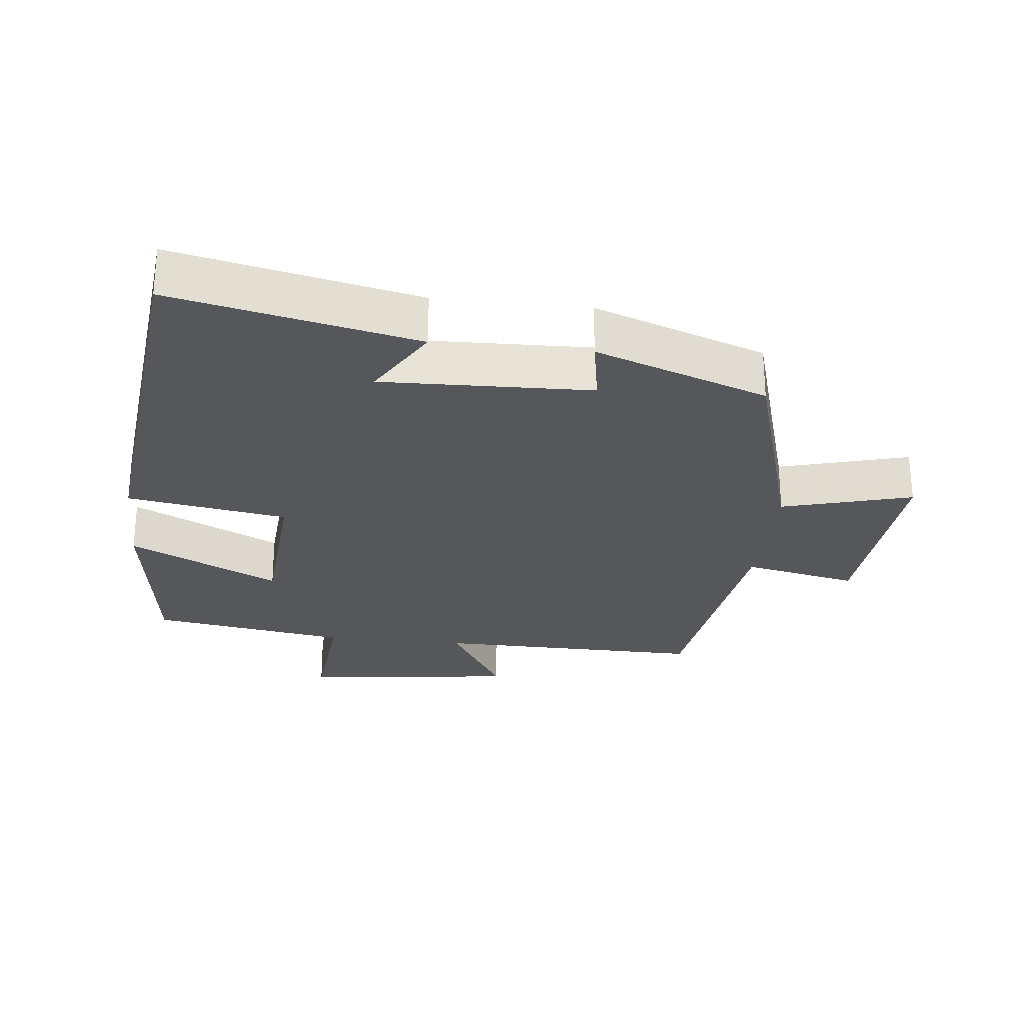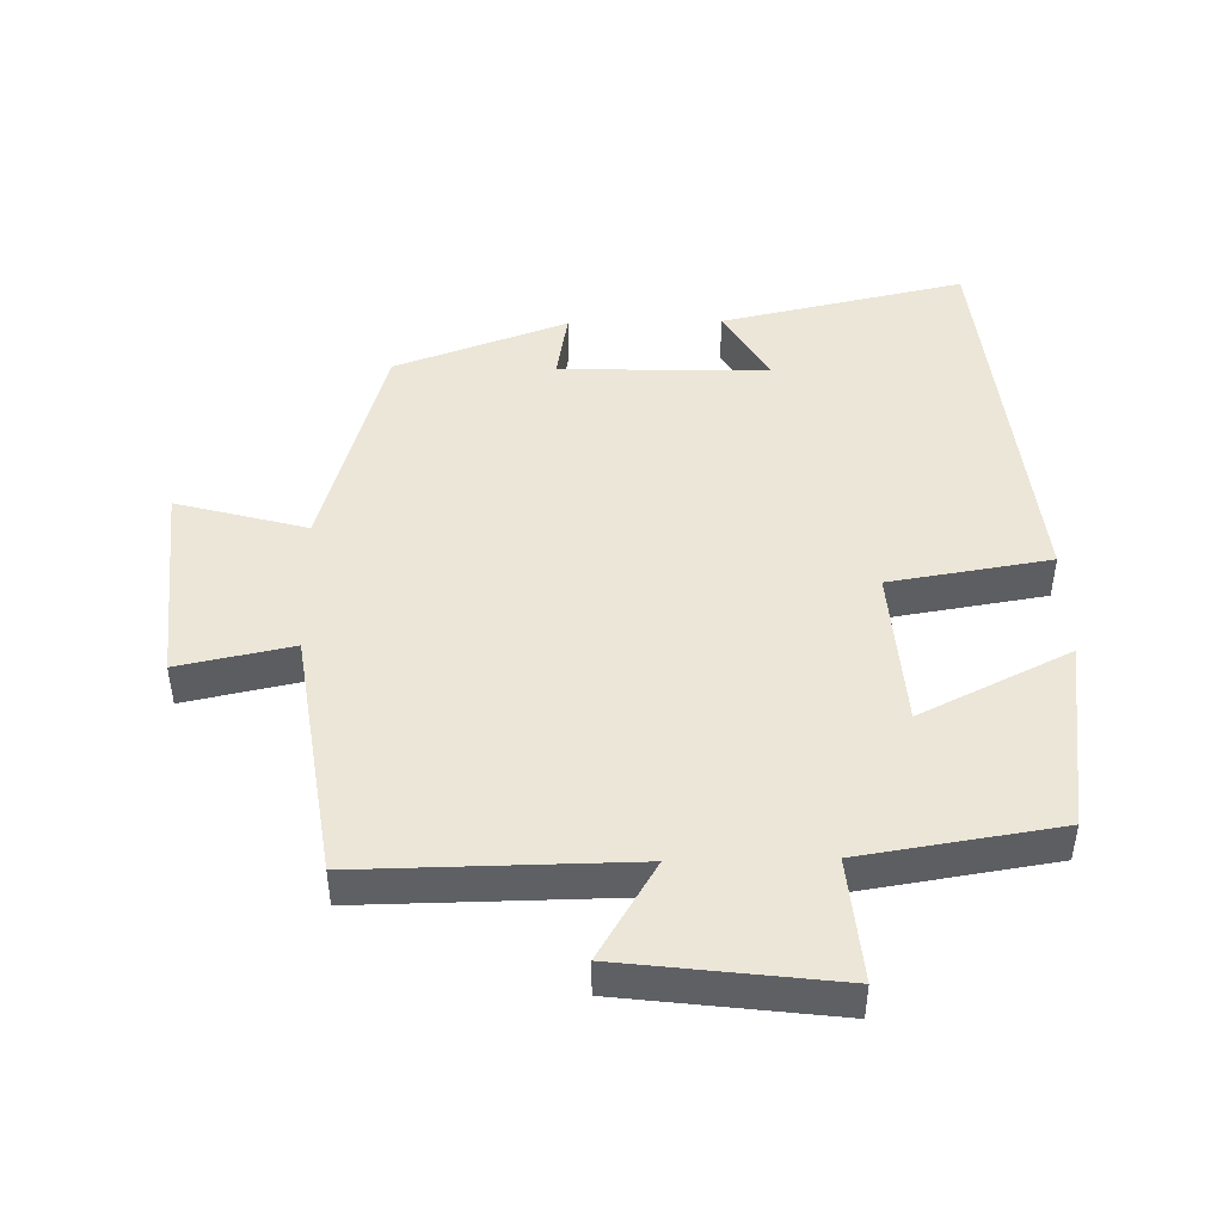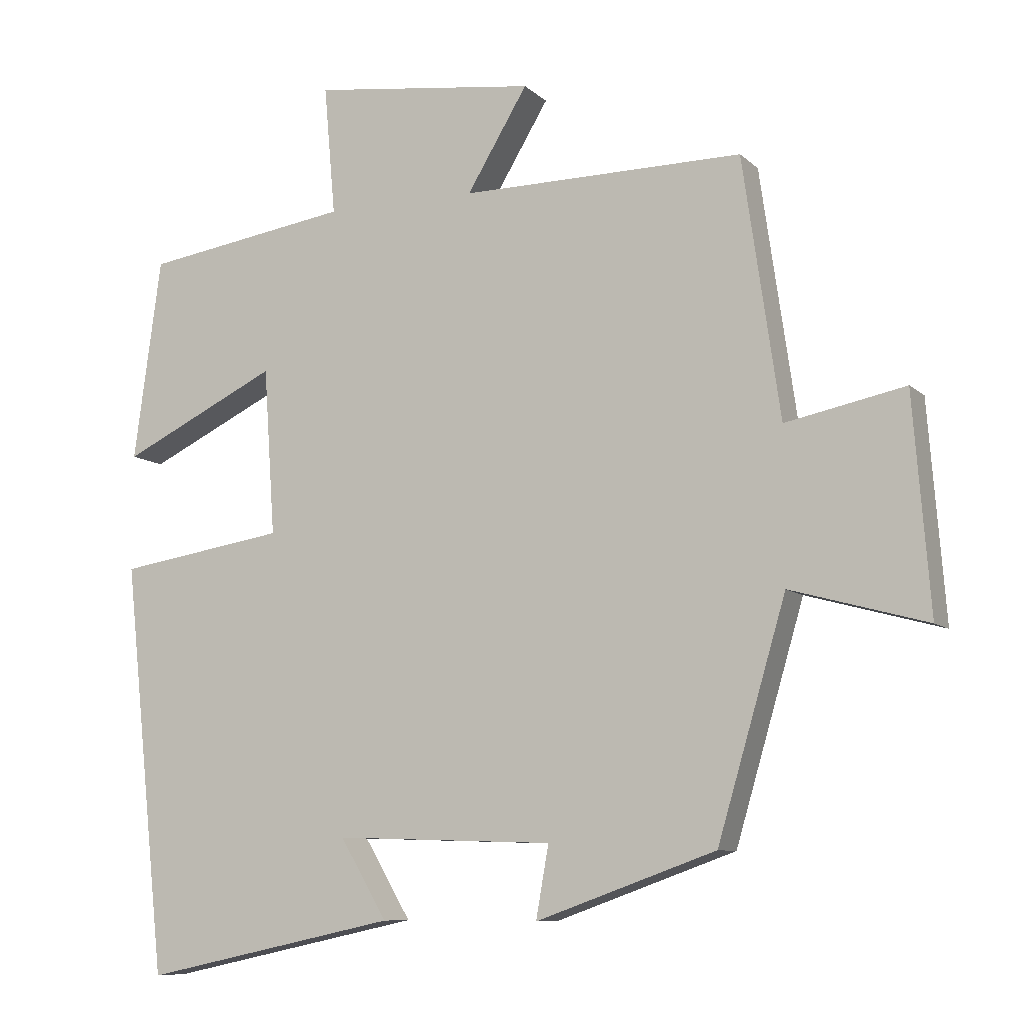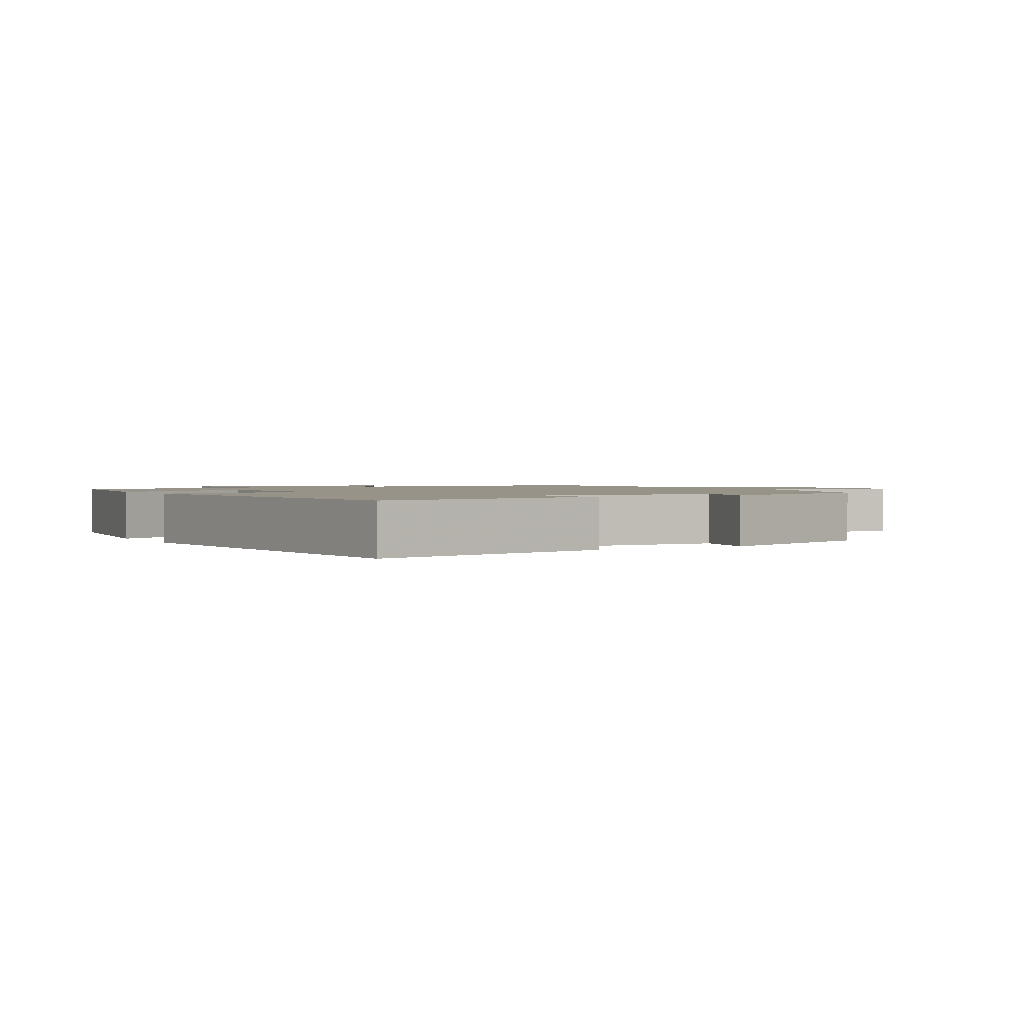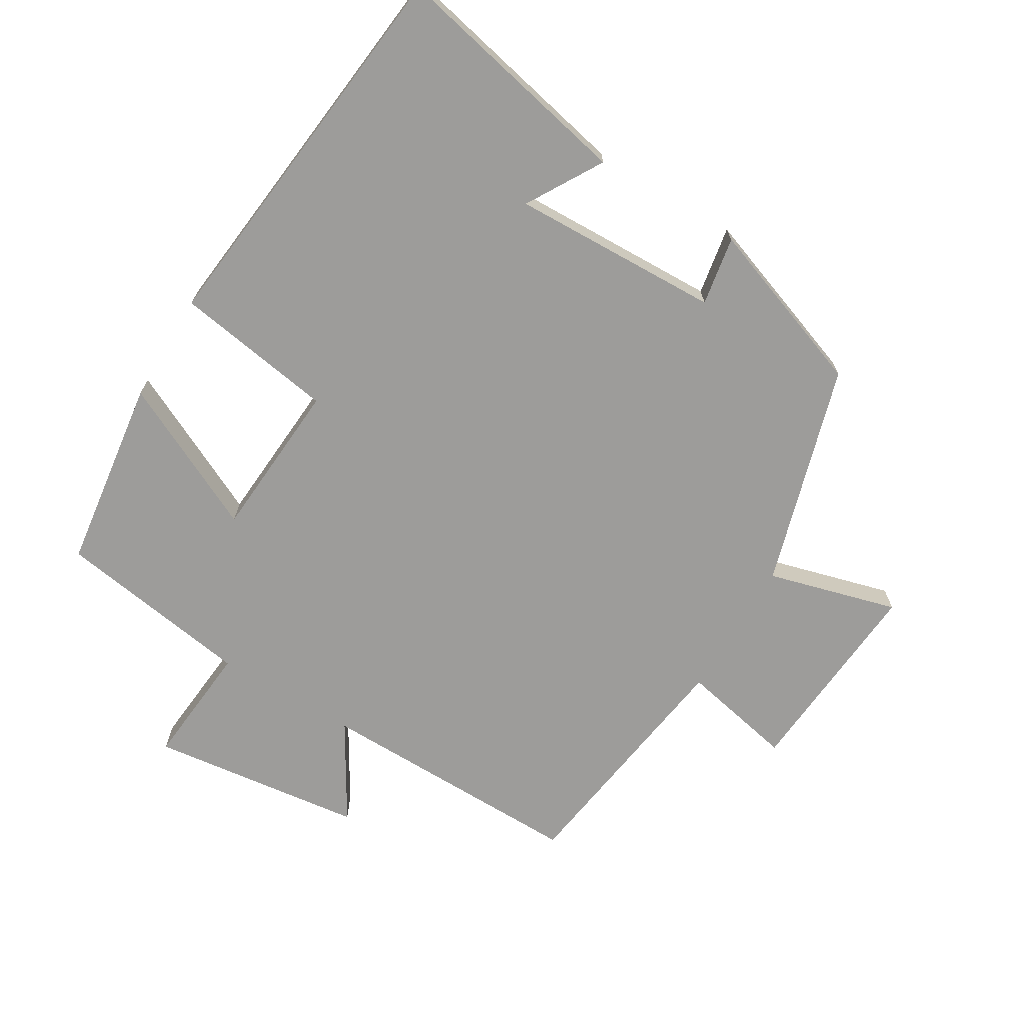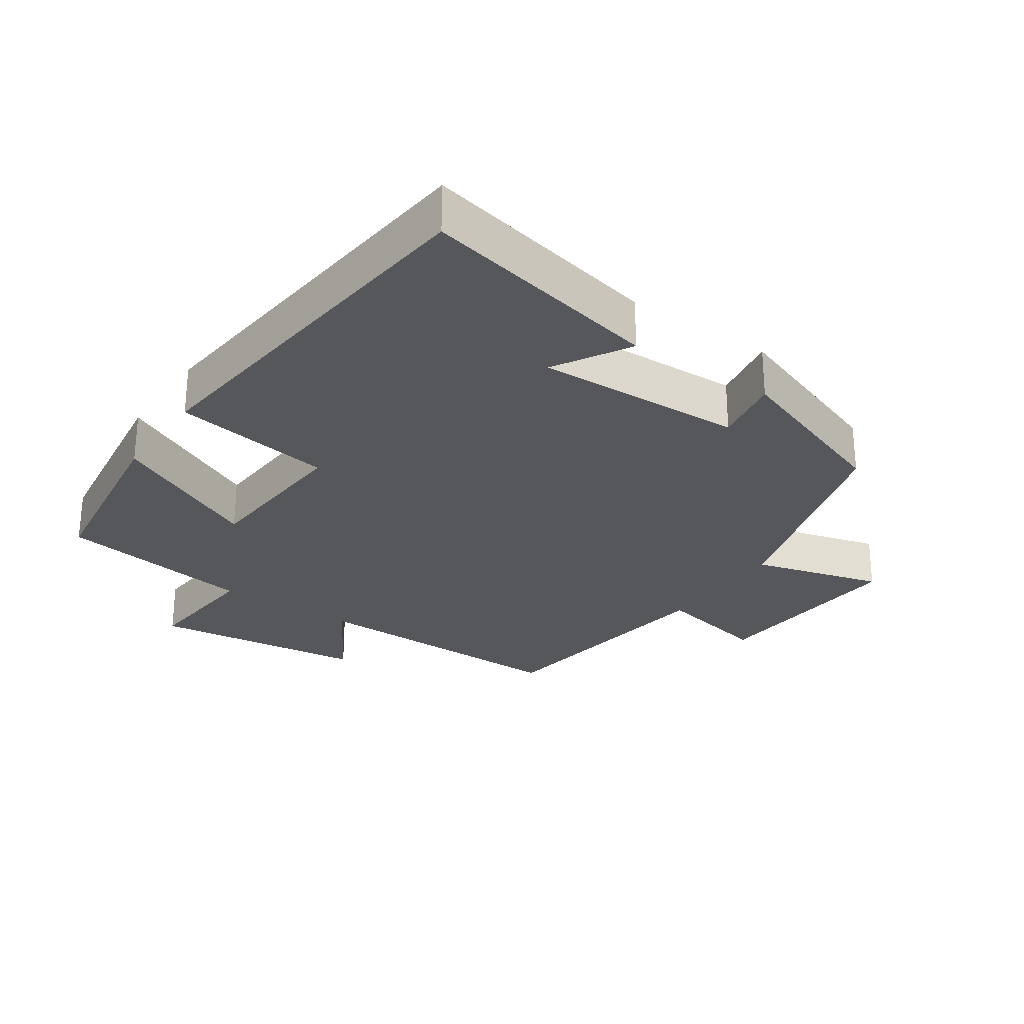
<metadata>
{"format":"obj","ext":"obj","renderer":"f3d","projection":"perspective","resolution":1024,"background":"white","views":[{"elev":-27.1,"azim":173.7,"up":"+Y"},{"elev":46.4,"azim":-1.3,"up":"+Y"},{"elev":-8.8,"azim":-154.7,"up":"+Z"},{"elev":1.5,"azim":151.0,"up":"+Y"},{"elev":-70.0,"azim":149.0,"up":"+Y"},{"elev":-27.3,"azim":145.7,"up":"+Y"}]}
</metadata>
<code>
v 0.439 0.07 -0.578
v 0.078 0.07 -0.5
v 0.144 0.07 -0.388
v -0.166 0.07 -0.398
v -0.148 0.07 -0.5
v -0.403 0.07 -0.409
v -0.5 0.07 -0.079
v -0.693 0.07 -0.132
v -0.669 0.07 0.172
v -0.5 0.07 0.137
v -0.447 0.07 0.504
v -0.047 0.07 0.5
v -0.133 0.07 0.643
v 0.185 0.07 0.683
v 0.169 0.07 0.5
v 0.461 0.07 0.455
v 0.5 0.07 0.169
v 0.278 0.07 0.277
v 0.262 0.07 0.041
v 0.5 0.07 0.003
v 0.439 0 -0.578
v 0.078 0 -0.5
v 0.144 0 -0.388
v -0.166 0 -0.398
v -0.148 0 -0.5
v -0.403 0 -0.409
v -0.5 0 -0.079
v -0.693 0 -0.132
v -0.669 0 0.172
v -0.5 0 0.137
v -0.447 0 0.504
v -0.047 0 0.5
v -0.133 0 0.643
v 0.185 0 0.683
v 0.169 0 0.5
v 0.461 0 0.455
v 0.5 0 0.169
v 0.278 0 0.277
v 0.262 0 0.041
v 0.5 0 0.003
f 19 20 1
f 15 16 17 18
f 15 18 19
f 12 13 14 15
f 12 15 19
f 10 11 12 19
f 7 8 9 10
f 4 5 6 7
f 3 4 7 10
f 1 2 3
f 1 3 10 19
f 21 40 39
f 38 37 36 35
f 39 38 35
f 35 34 33 32
f 39 35 32
f 39 32 31 30
f 30 29 28 27
f 27 26 25 24
f 30 27 24 23
f 23 22 21
f 39 30 23 21
f 1 21 22 2
f 2 22 23 3
f 3 23 24 4
f 4 24 25 5
f 5 25 26 6
f 6 26 27 7
f 7 27 28 8
f 8 28 29 9
f 9 29 30 10
f 10 30 31 11
f 11 31 32 12
f 12 32 33 13
f 13 33 34 14
f 14 34 35 15
f 15 35 36 16
f 16 36 37 17
f 17 37 38 18
f 18 38 39 19
f 19 39 40 20
f 20 40 21 1

</code>
